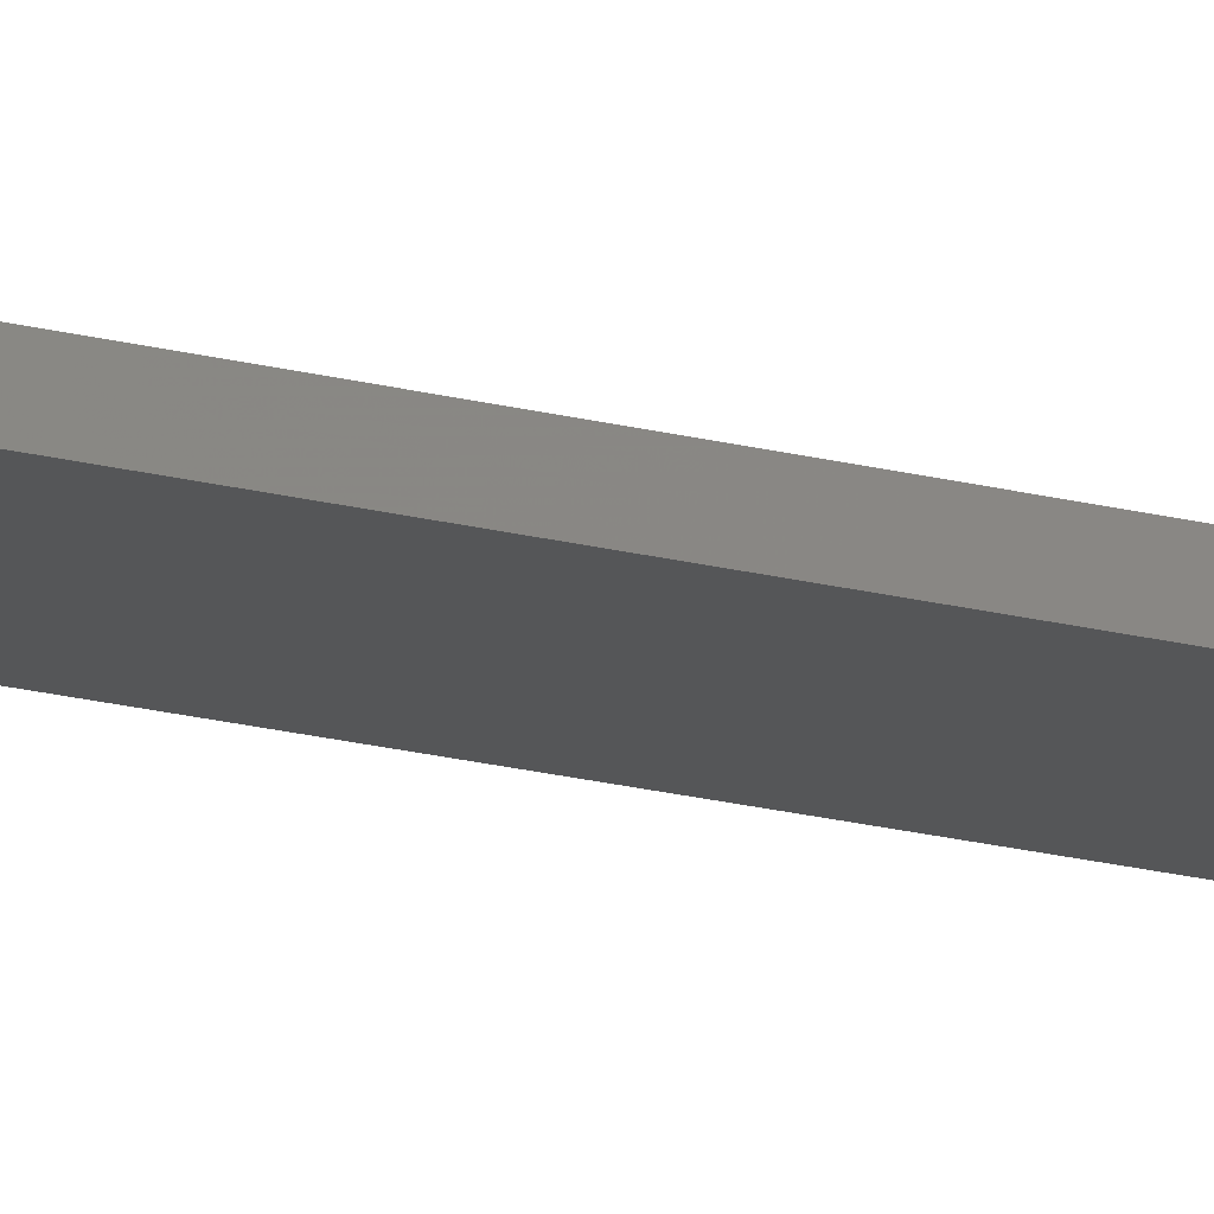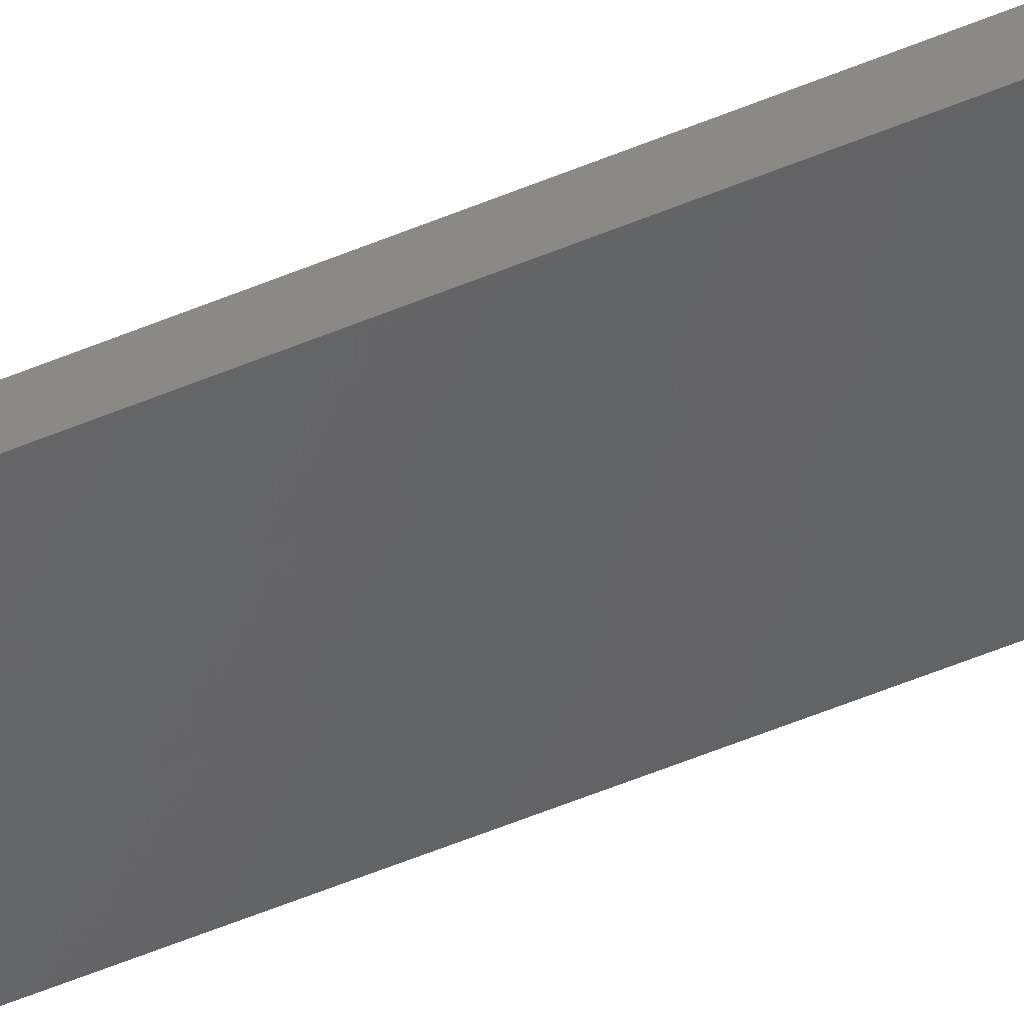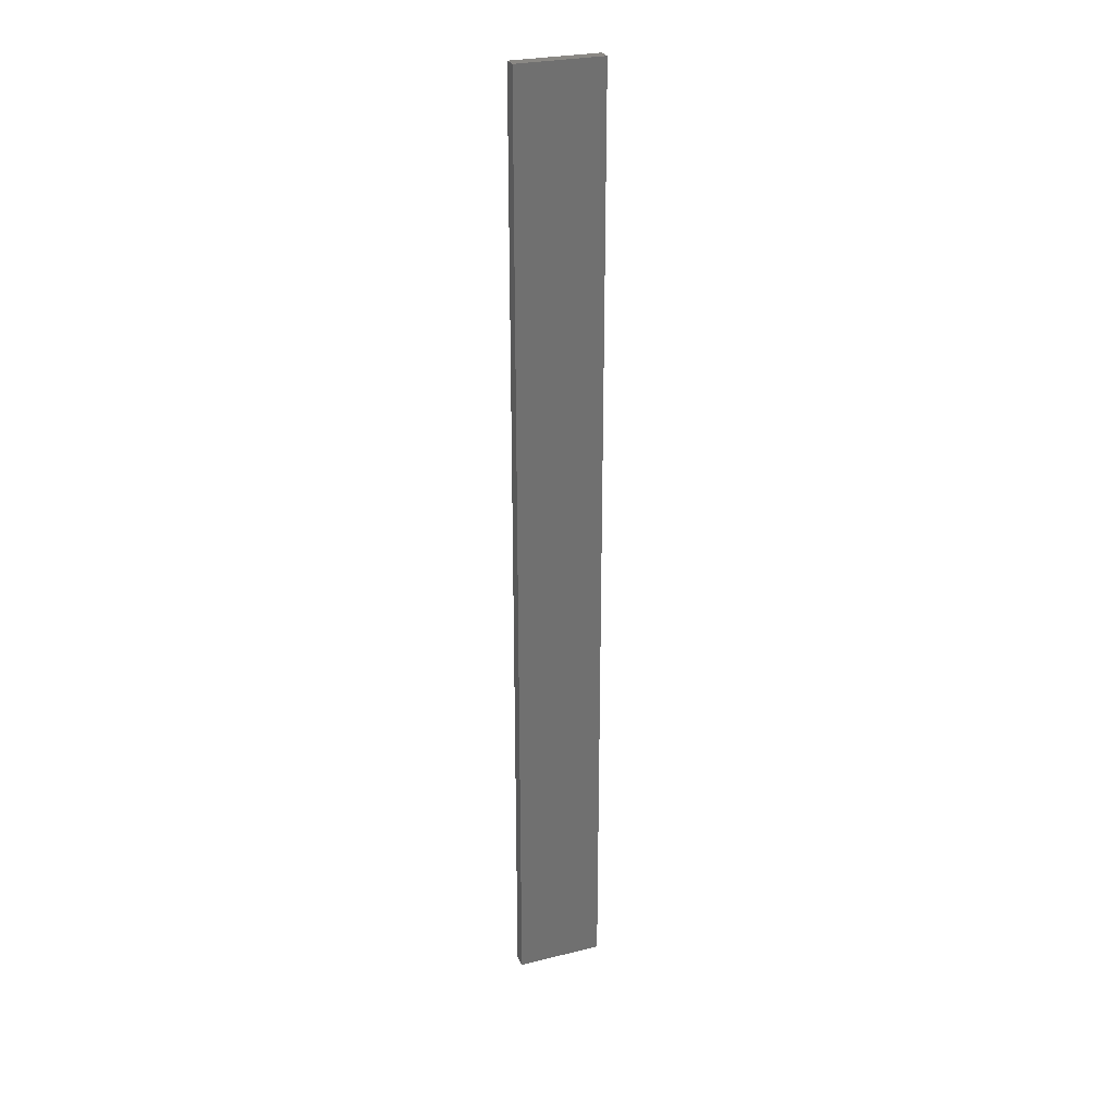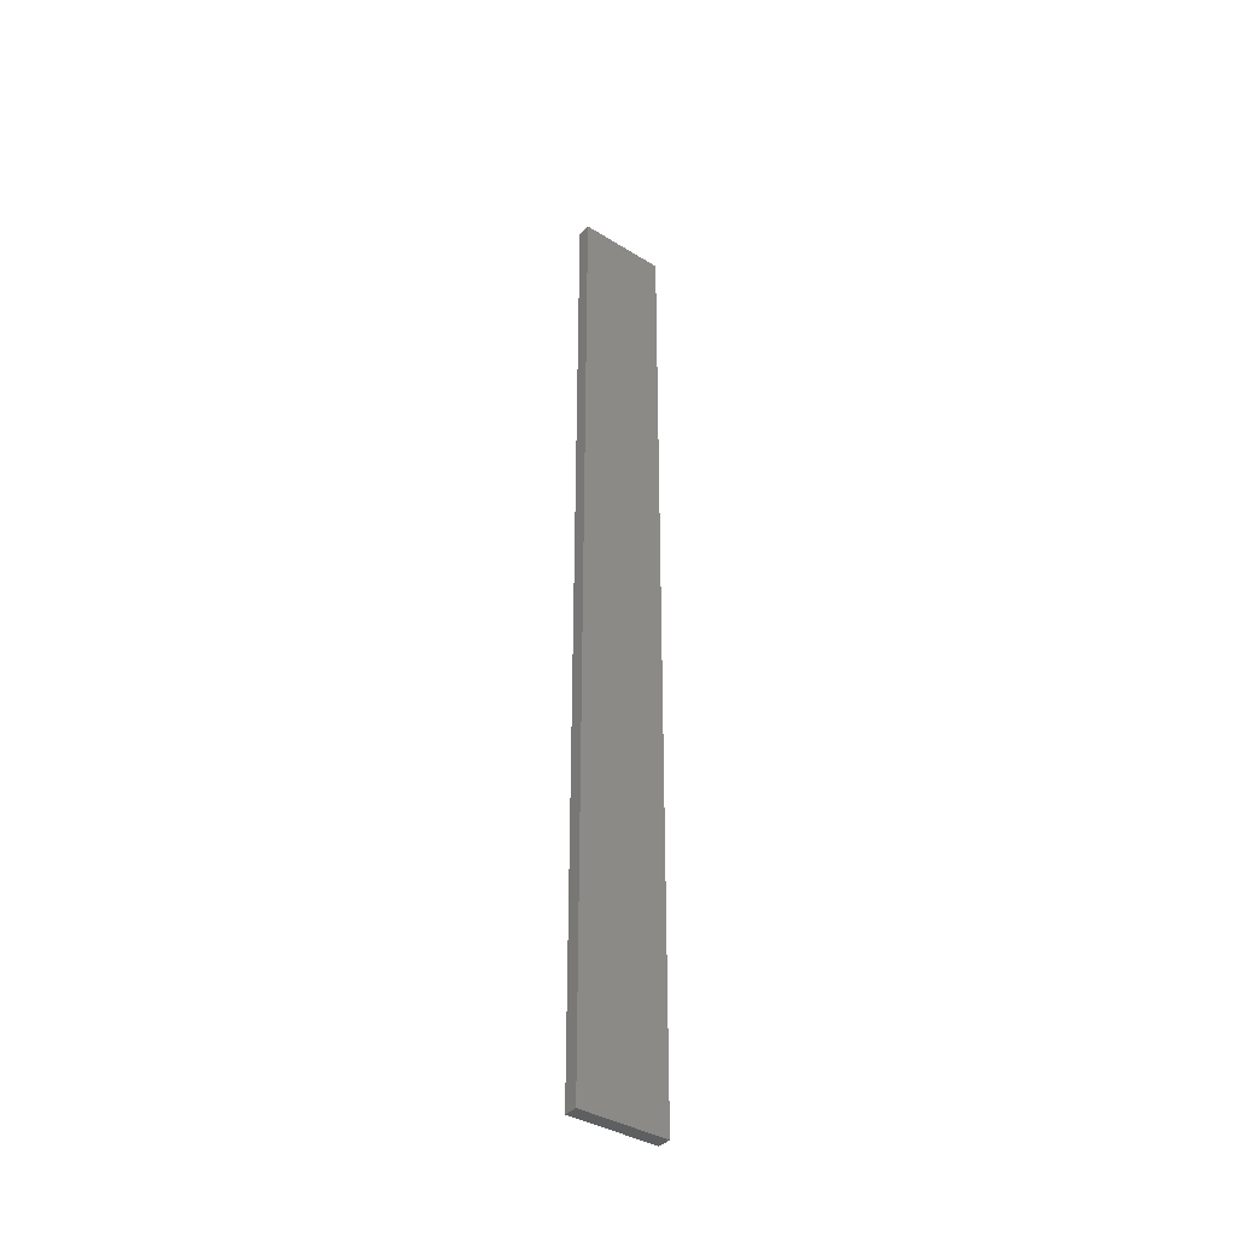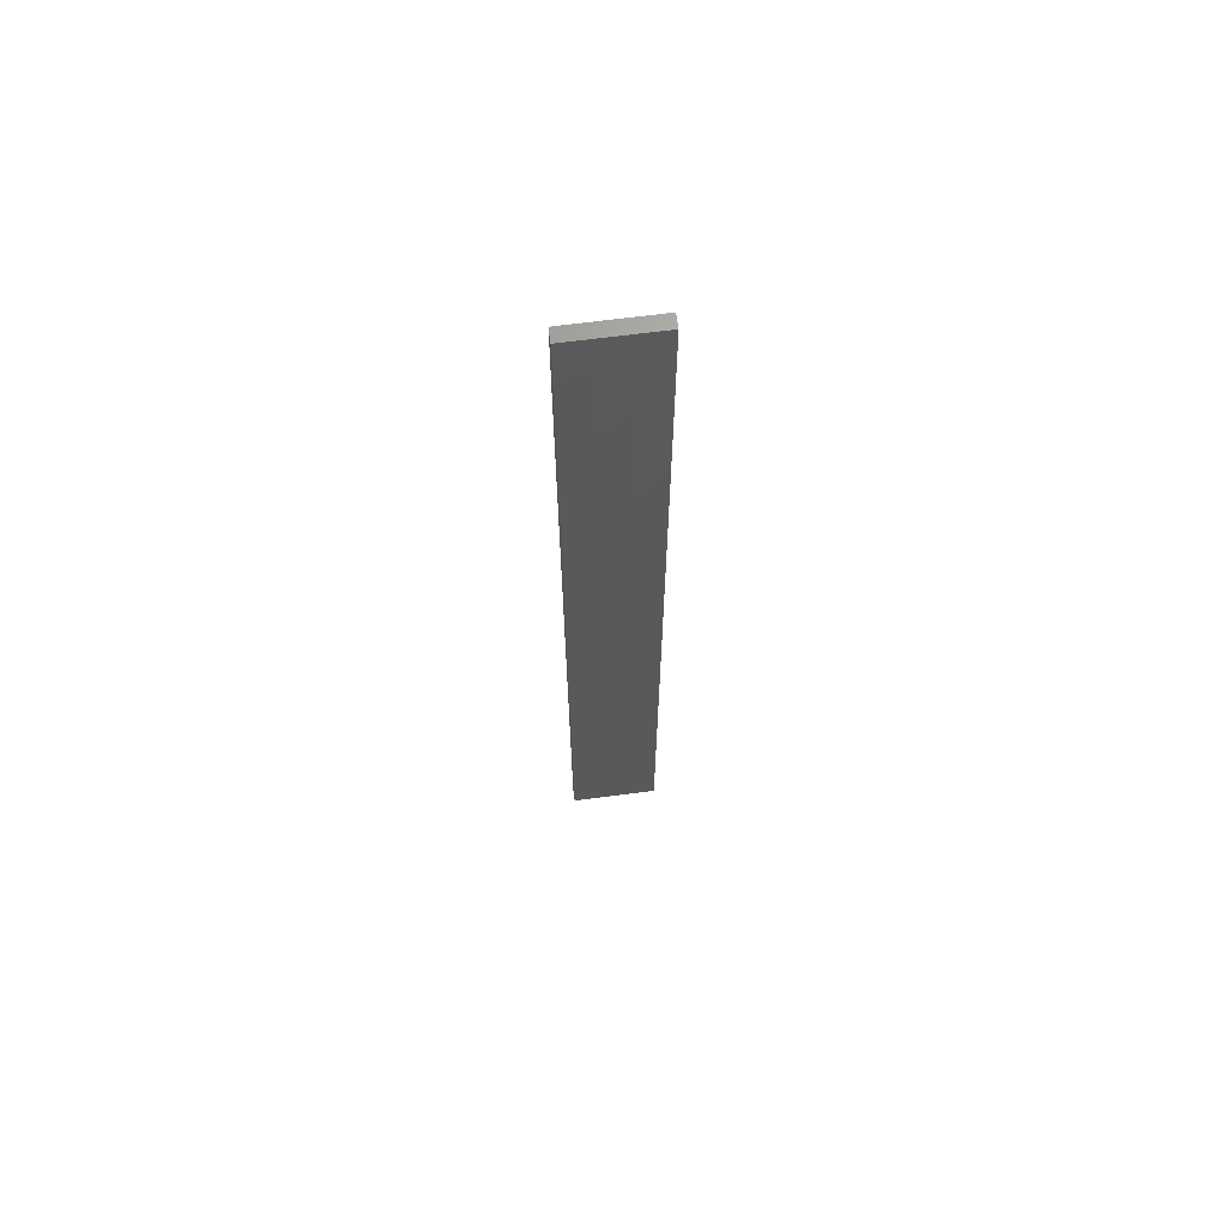
<metadata>
{"format":"stl","ext":"stl","renderer":"f3d","projection":"perspective","resolution":1024,"background":"white","views":[{"elev":-27.2,"azim":-109.7,"up":"+Y"},{"elev":-59.0,"azim":-67.1,"up":"+Y"},{"elev":27.1,"azim":171.2,"up":"+Z"},{"elev":-38.9,"azim":-25.5,"up":"+Z"},{"elev":66.4,"azim":4.6,"up":"+Z"}]}
</metadata>
<code>
# stl→obj: 16 verts, 28 faces
v -19.26 2.355 83.67
v -19.15 2.377 83.67
v -19.15 2.377 80.08
v -19.26 2.355 80.08
v -19.37 2.332 80.08
v -19.37 2.332 83.67
v -19.47 2.309 80.08
v -19.47 2.309 83.67
v -19.46 2.26 83.67
v -19.46 2.26 80.08
v -19.14 2.328 80.08
v -19.14 2.328 83.67
v -19.25 2.306 80.08
v -19.25 2.306 83.67
v -19.36 2.283 83.67
v -19.36 2.283 80.08
f 1 2 3
f 1 3 4
f 1 4 5
f 6 5 7
f 6 1 5
f 8 6 7
f 8 7 9
f 7 10 9
f 11 12 13
f 12 14 13
f 13 15 16
f 16 15 10
f 14 15 13
f 15 9 10
f 12 3 2
f 11 3 12
f 16 10 7
f 5 16 7
f 4 13 16
f 4 16 5
f 3 11 13
f 3 13 4
f 15 6 9
f 9 6 8
f 14 1 15
f 15 1 6
f 12 2 14
f 14 2 1

</code>
